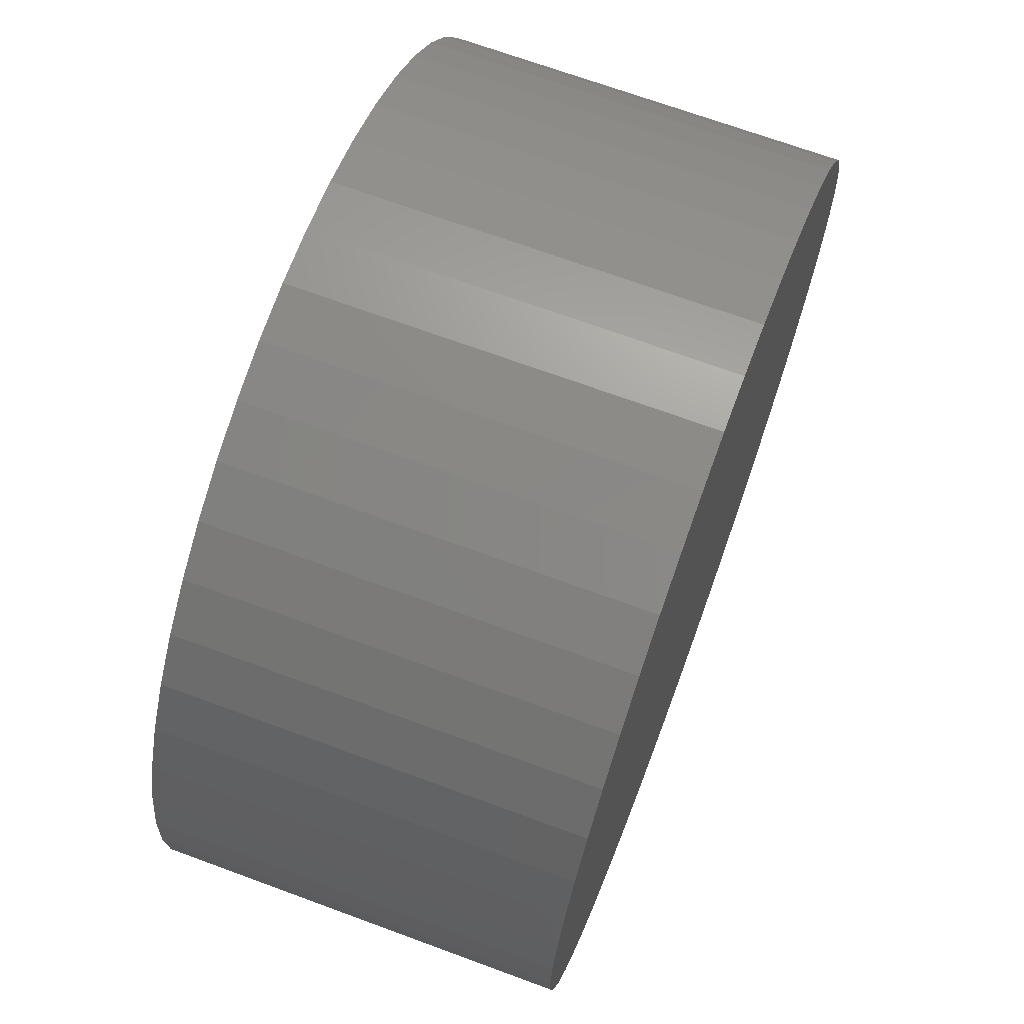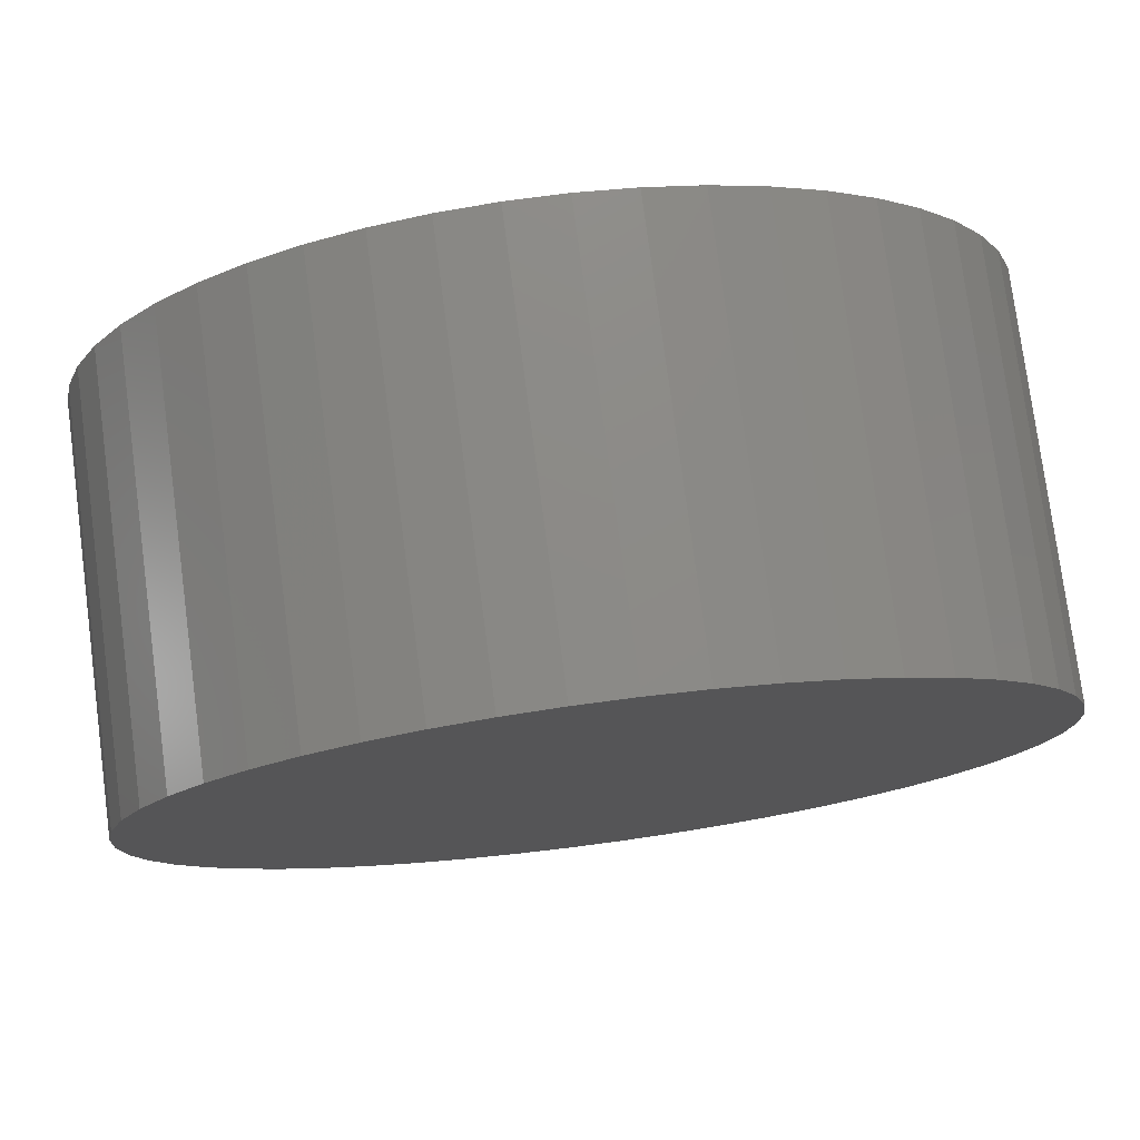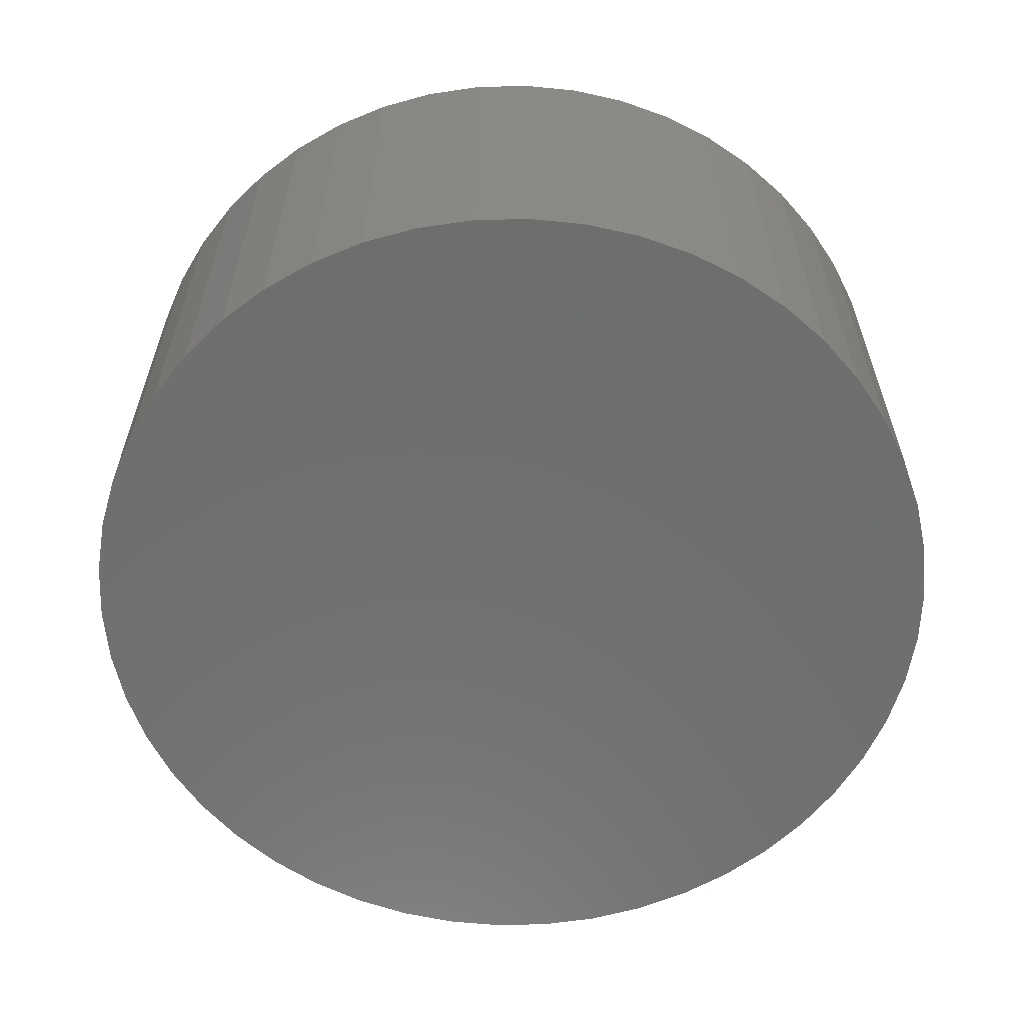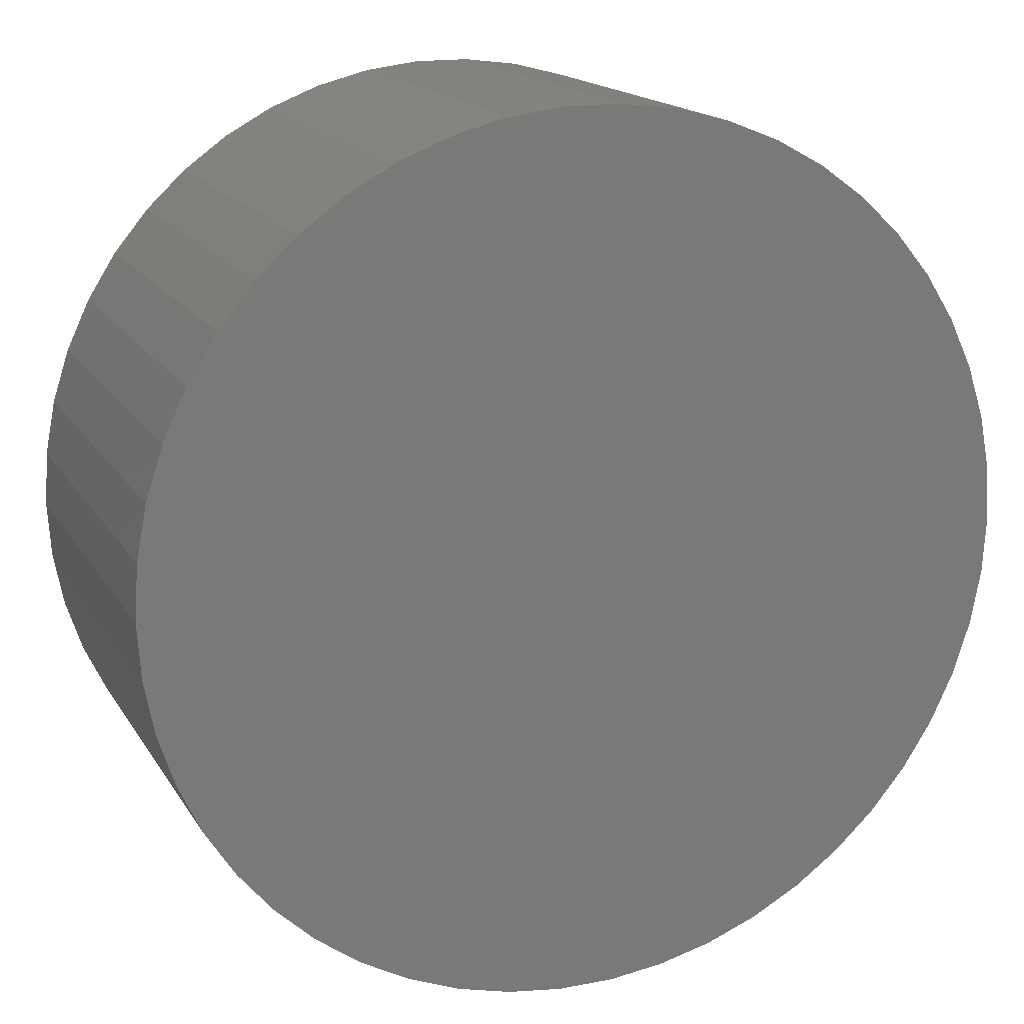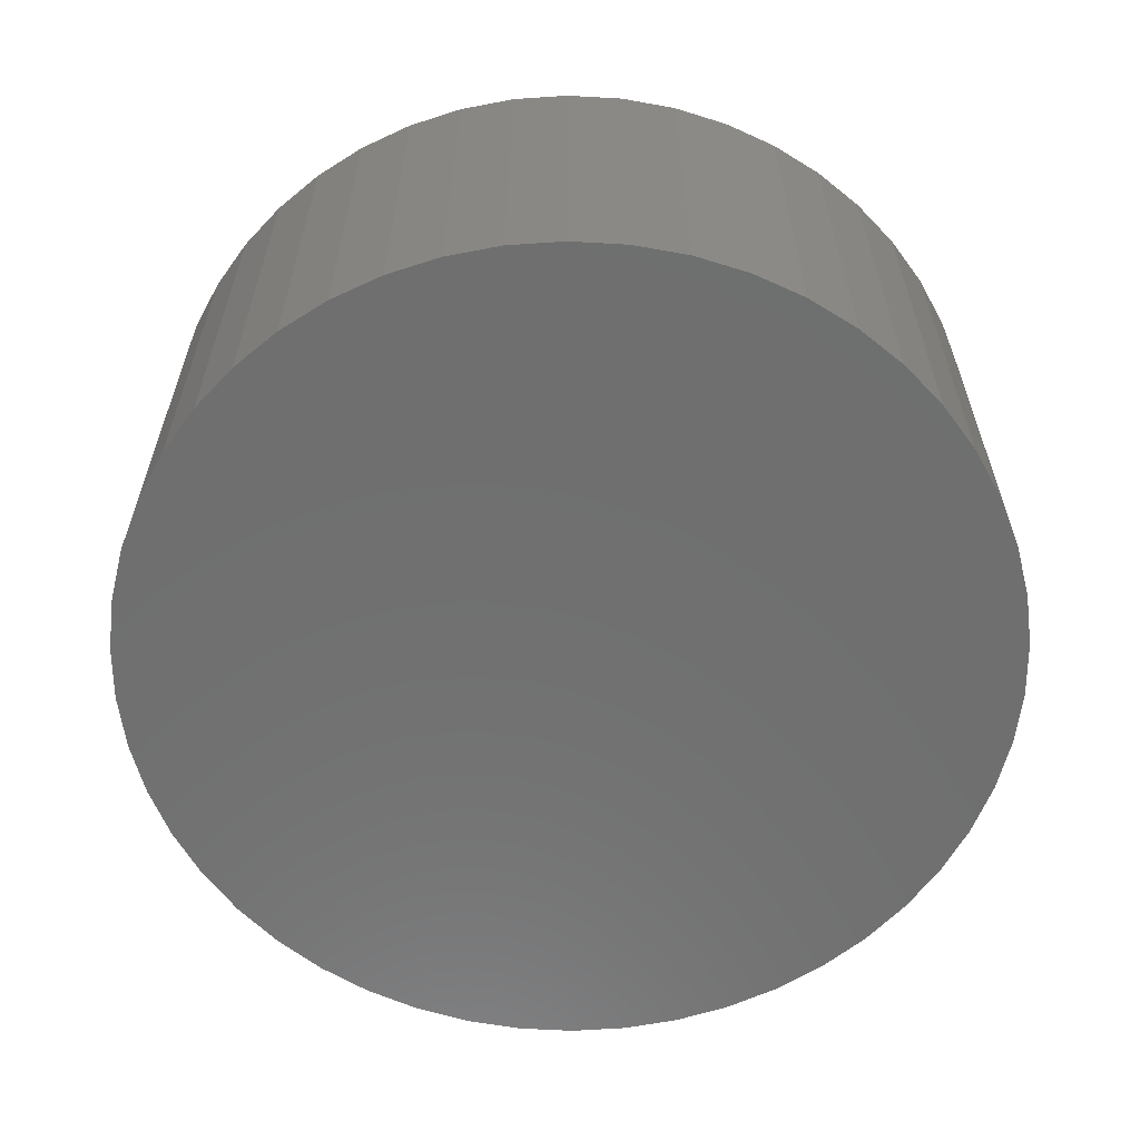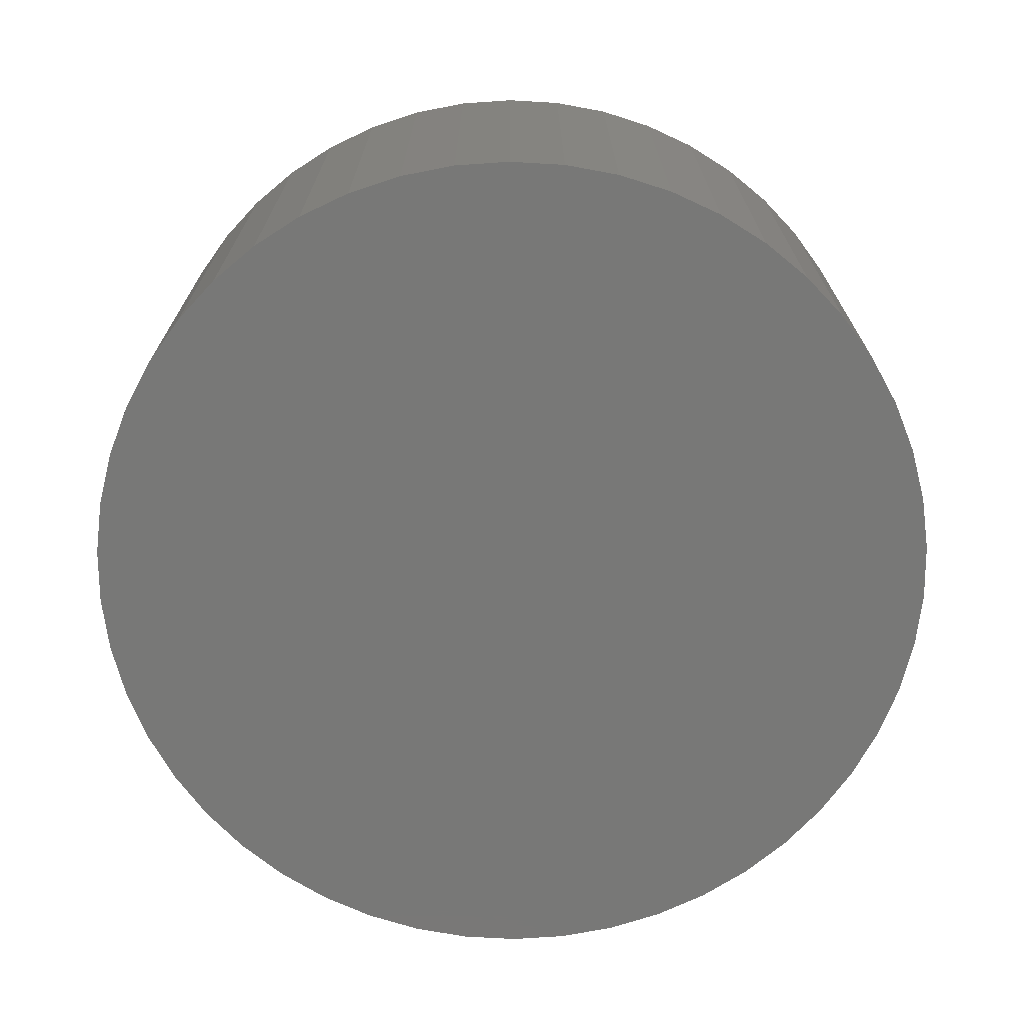
<metadata>
{"format":"stl","ext":"stl","renderer":"f3d","projection":"perspective","resolution":1024,"background":"white","views":[{"elev":69.0,"azim":110.3,"up":"+Y"},{"elev":77.3,"azim":172.5,"up":"+Y"},{"elev":-60.7,"azim":-41.7,"up":"+Z"},{"elev":16.5,"azim":158.5,"up":"+Y"},{"elev":-61.0,"azim":-96.9,"up":"+Z"},{"elev":-70.8,"azim":-140.1,"up":"+Z"}]}
</metadata>
<code>
# stl→obj: 100 verts, 196 faces
v 16.35 0 7.5
v 16.22 2.049 -7.5
v 16.22 2.049 7.5
v 16.35 0 -7.5
v 1.027 16.32 -7.5
v -1.027 16.32 7.5
v 1.027 16.32 7.5
v -1.027 16.32 -7.5
v 11.92 -11.19 7.5
v 13.23 -9.61 -7.5
v 13.23 -9.61 7.5
v 11.92 -11.19 -7.5
v 11.92 11.19 -7.5
v 10.42 12.6 7.5
v 11.92 11.19 7.5
v 10.42 12.6 -7.5
v 16.22 -2.049 -7.5
v 15.84 -4.066 -7.5
v 15.84 4.066 -7.5
v 15.2 -6.019 -7.5
v 15.2 6.019 -7.5
v 14.33 -7.877 -7.5
v 14.33 7.877 -7.5
v 13.23 9.61 -7.5
v 10.42 -12.6 -7.5
v 8.761 -13.8 -7.5
v 8.761 13.8 -7.5
v 6.961 -14.79 -7.5
v 6.961 14.79 -7.5
v 5.052 -15.55 -7.5
v 5.052 15.55 -7.5
v 3.064 -16.06 -7.5
v 3.064 16.06 -7.5
v 1.027 -16.32 -7.5
v -1.027 -16.32 -7.5
v -3.064 -16.06 -7.5
v -3.064 16.06 -7.5
v -5.052 -15.55 -7.5
v -5.052 15.55 -7.5
v -6.961 -14.79 -7.5
v -6.961 14.79 -7.5
v -8.761 -13.8 -7.5
v -8.761 13.8 -7.5
v -10.42 -12.6 -7.5
v -10.42 12.6 -7.5
v -11.92 -11.19 -7.5
v -11.92 11.19 -7.5
v -13.23 -9.61 -7.5
v -13.23 9.61 -7.5
v -14.33 -7.877 -7.5
v -14.33 7.877 -7.5
v -15.2 -6.019 -7.5
v -15.2 6.019 -7.5
v -15.84 -4.066 -7.5
v -15.84 4.066 -7.5
v -16.22 -2.049 -7.5
v -16.22 2.049 -7.5
v -16.35 0 -7.5
v 16.22 -2.049 7.5
v 15.84 4.066 7.5
v 15.84 -4.066 7.5
v 15.2 6.019 7.5
v 15.2 -6.019 7.5
v 14.33 7.877 7.5
v 14.33 -7.877 7.5
v 13.23 9.61 7.5
v 10.42 -12.6 7.5
v 8.761 13.8 7.5
v 8.761 -13.8 7.5
v 6.961 14.79 7.5
v 6.961 -14.79 7.5
v 5.052 15.55 7.5
v 5.052 -15.55 7.5
v 3.064 16.06 7.5
v 3.064 -16.06 7.5
v 1.027 -16.32 7.5
v -1.027 -16.32 7.5
v -3.064 16.06 7.5
v -3.064 -16.06 7.5
v -5.052 15.55 7.5
v -5.052 -15.55 7.5
v -6.961 14.79 7.5
v -6.961 -14.79 7.5
v -8.761 13.8 7.5
v -8.761 -13.8 7.5
v -10.42 12.6 7.5
v -10.42 -12.6 7.5
v -11.92 11.19 7.5
v -11.92 -11.19 7.5
v -13.23 9.61 7.5
v -13.23 -9.61 7.5
v -14.33 7.877 7.5
v -14.33 -7.877 7.5
v -15.2 6.019 7.5
v -15.2 -6.019 7.5
v -15.84 4.066 7.5
v -15.84 -4.066 7.5
v -16.22 2.049 7.5
v -16.22 -2.049 7.5
v -16.35 0 7.5
f 1 2 3
f 2 1 4
f 5 6 7
f 6 5 8
f 9 10 11
f 10 9 12
f 13 14 15
f 14 13 16
f 17 2 4
f 18 2 17
f 18 19 2
f 20 19 18
f 20 21 19
f 22 21 20
f 22 23 21
f 10 23 22
f 10 24 23
f 12 24 10
f 12 13 24
f 25 13 12
f 25 16 13
f 26 16 25
f 26 27 16
f 28 27 26
f 28 29 27
f 30 29 28
f 30 31 29
f 32 31 30
f 32 33 31
f 34 33 32
f 34 5 33
f 35 5 34
f 35 8 5
f 36 8 35
f 36 37 8
f 38 37 36
f 38 39 37
f 40 39 38
f 40 41 39
f 42 41 40
f 42 43 41
f 44 43 42
f 44 45 43
f 46 45 44
f 46 47 45
f 48 47 46
f 48 49 47
f 50 49 48
f 50 51 49
f 52 51 50
f 52 53 51
f 54 53 52
f 54 55 53
f 56 55 54
f 56 57 55
f 57 56 58
f 3 59 1
f 60 59 3
f 60 61 59
f 62 61 60
f 62 63 61
f 64 63 62
f 64 65 63
f 66 65 64
f 66 11 65
f 15 11 66
f 15 9 11
f 14 9 15
f 14 67 9
f 68 67 14
f 68 69 67
f 70 69 68
f 70 71 69
f 72 71 70
f 72 73 71
f 74 73 72
f 74 75 73
f 7 75 74
f 7 76 75
f 6 76 7
f 6 77 76
f 78 77 6
f 78 79 77
f 80 79 78
f 80 81 79
f 82 81 80
f 82 83 81
f 84 83 82
f 84 85 83
f 86 85 84
f 86 87 85
f 88 87 86
f 88 89 87
f 90 89 88
f 90 91 89
f 92 91 90
f 92 93 91
f 94 93 92
f 94 95 93
f 96 95 94
f 96 97 95
f 98 97 96
f 98 99 97
f 99 98 100
f 45 88 86
f 88 45 47
f 39 82 80
f 82 39 41
f 64 24 66
f 24 64 23
f 29 72 70
f 72 29 31
f 16 68 14
f 68 16 27
f 53 92 51
f 92 53 94
f 49 88 47
f 88 49 90
f 8 78 6
f 78 8 37
f 63 18 61
f 18 63 20
f 28 69 71
f 69 28 26
f 60 21 62
f 21 60 19
f 3 19 60
f 19 3 2
f 62 23 64
f 23 62 21
f 31 74 72
f 74 31 33
f 55 94 53
f 94 55 96
f 58 98 57
f 98 58 100
f 41 84 82
f 84 41 43
f 59 4 1
f 4 59 17
f 65 20 63
f 20 65 22
f 46 87 89
f 87 46 44
f 50 95 52
f 95 50 93
f 46 91 48
f 91 46 89
f 56 100 58
f 100 56 99
f 35 76 77
f 76 35 34
f 26 67 69
f 67 26 25
f 66 13 15
f 13 66 24
f 33 7 74
f 7 33 5
f 27 70 68
f 70 27 29
f 51 90 49
f 90 51 92
f 57 96 55
f 96 57 98
f 43 86 84
f 86 43 45
f 37 80 78
f 80 37 39
f 11 22 65
f 22 11 10
f 61 17 59
f 17 61 18
f 40 81 83
f 81 40 38
f 52 97 54
f 97 52 95
f 30 71 73
f 71 30 28
f 34 75 76
f 75 34 32
f 36 77 79
f 77 36 35
f 48 93 50
f 93 48 91
f 54 99 56
f 99 54 97
f 25 9 67
f 9 25 12
f 42 83 85
f 83 42 40
f 38 79 81
f 79 38 36
f 32 73 75
f 73 32 30
f 44 85 87
f 85 44 42

</code>
